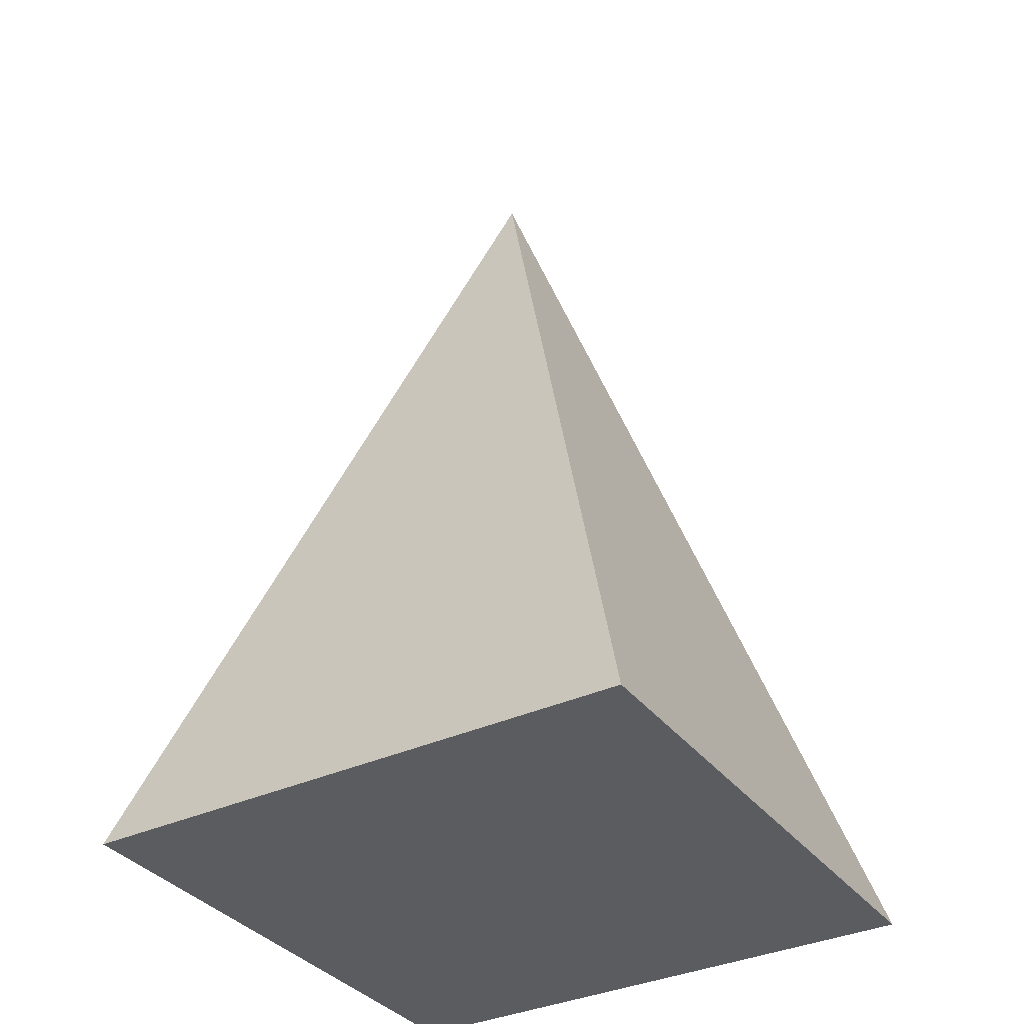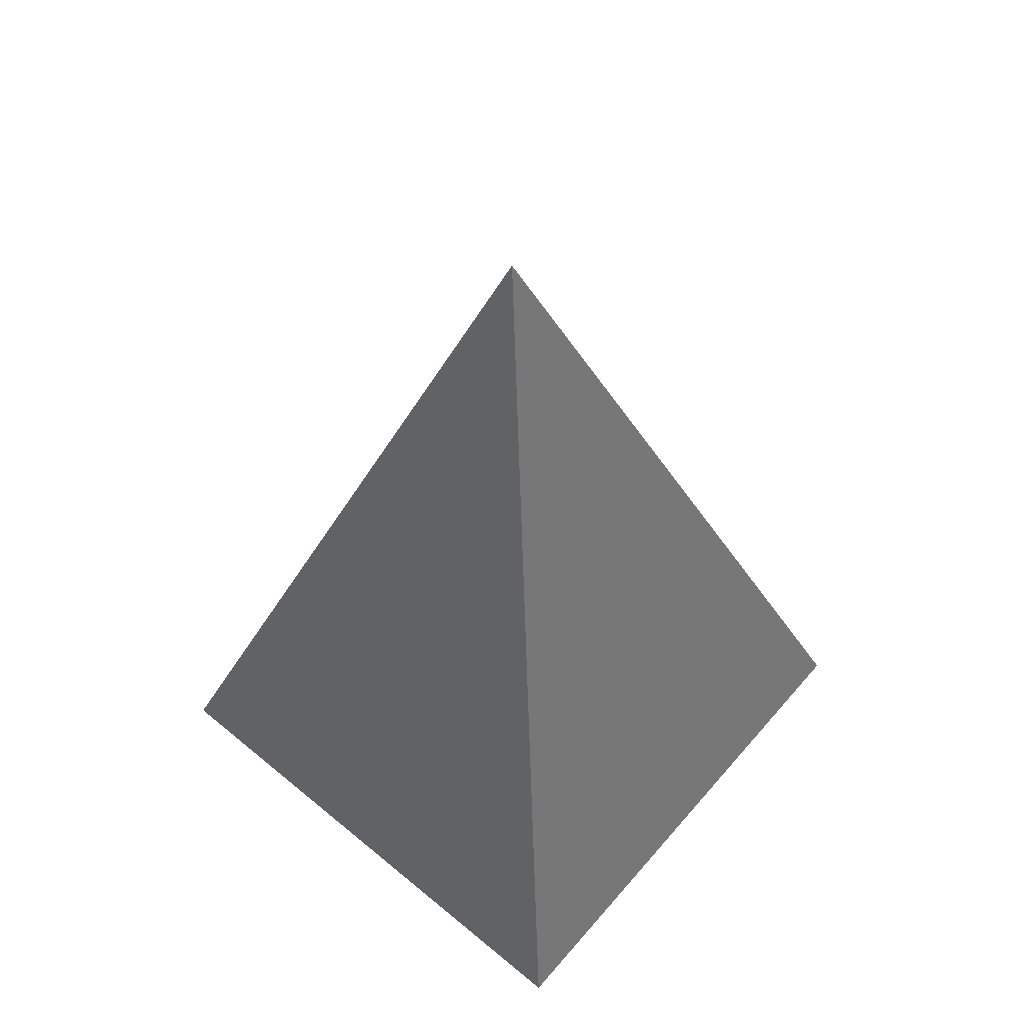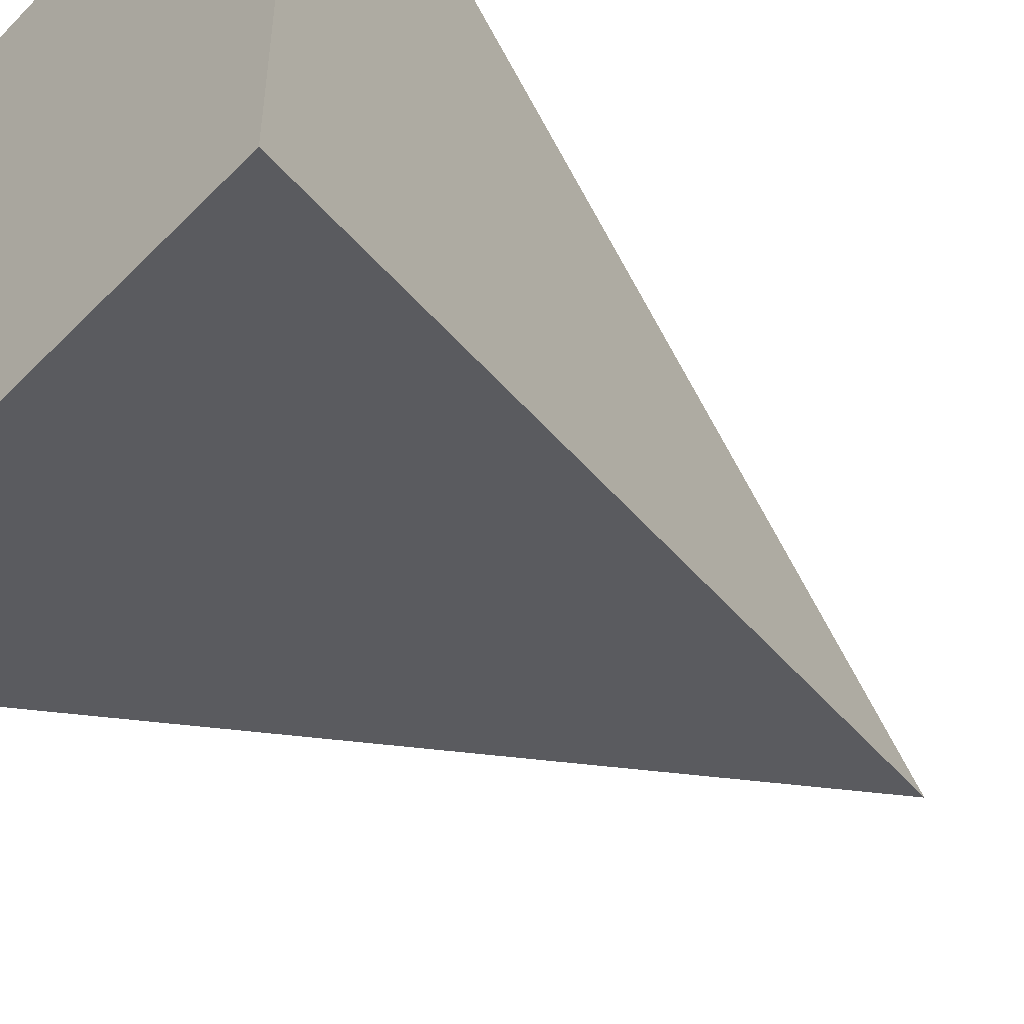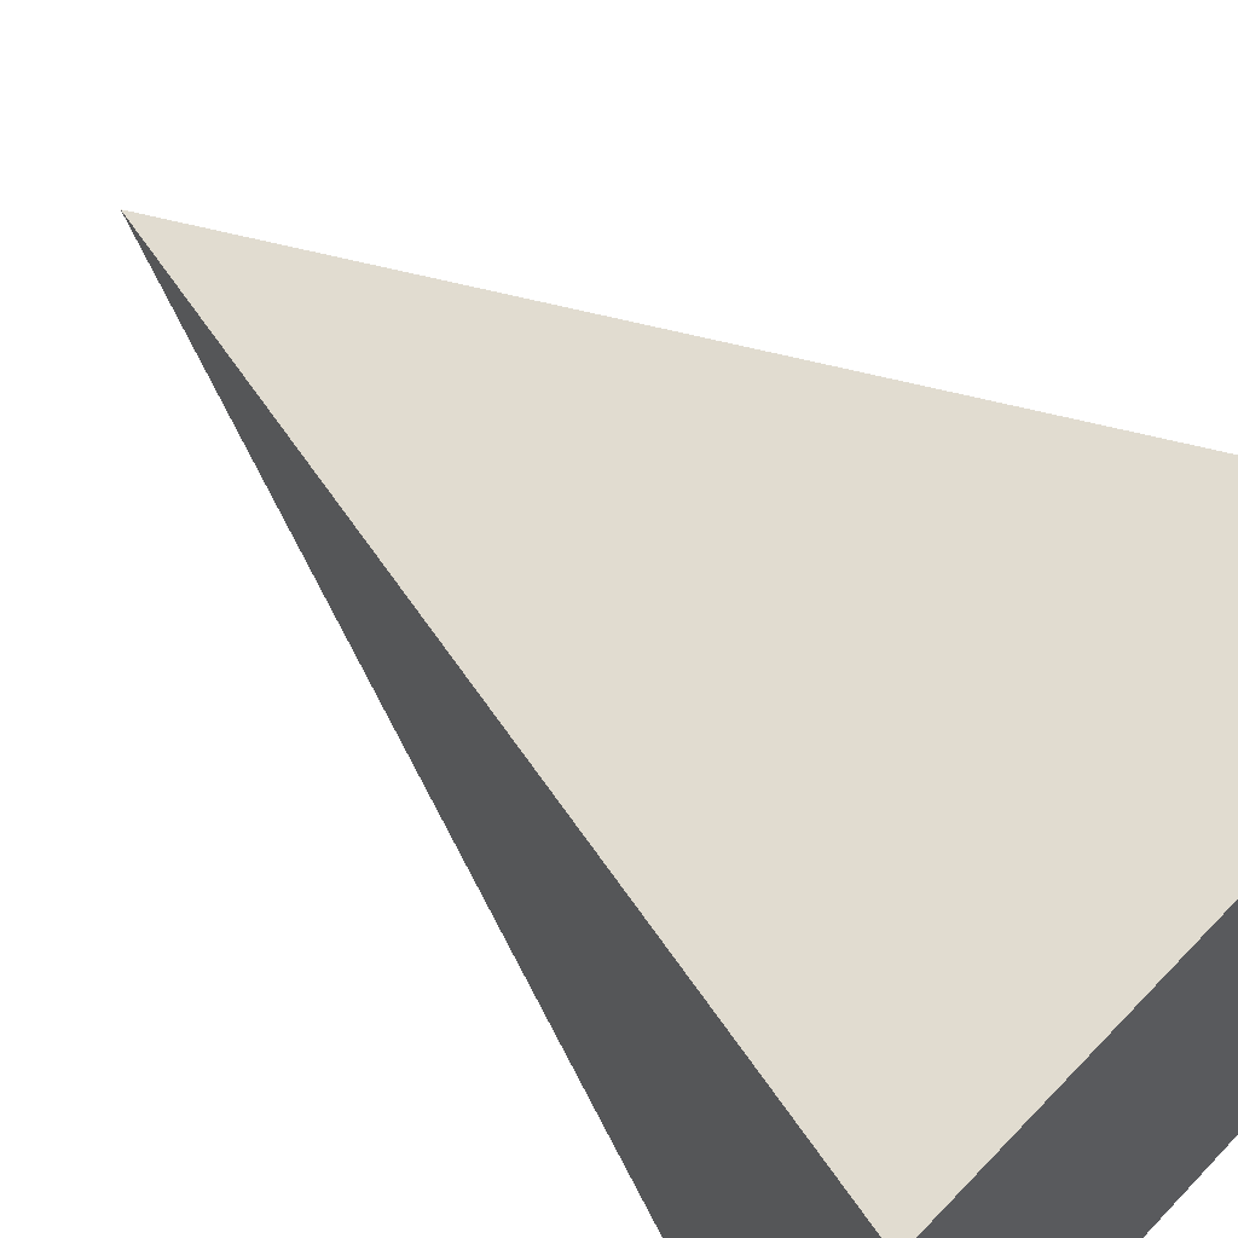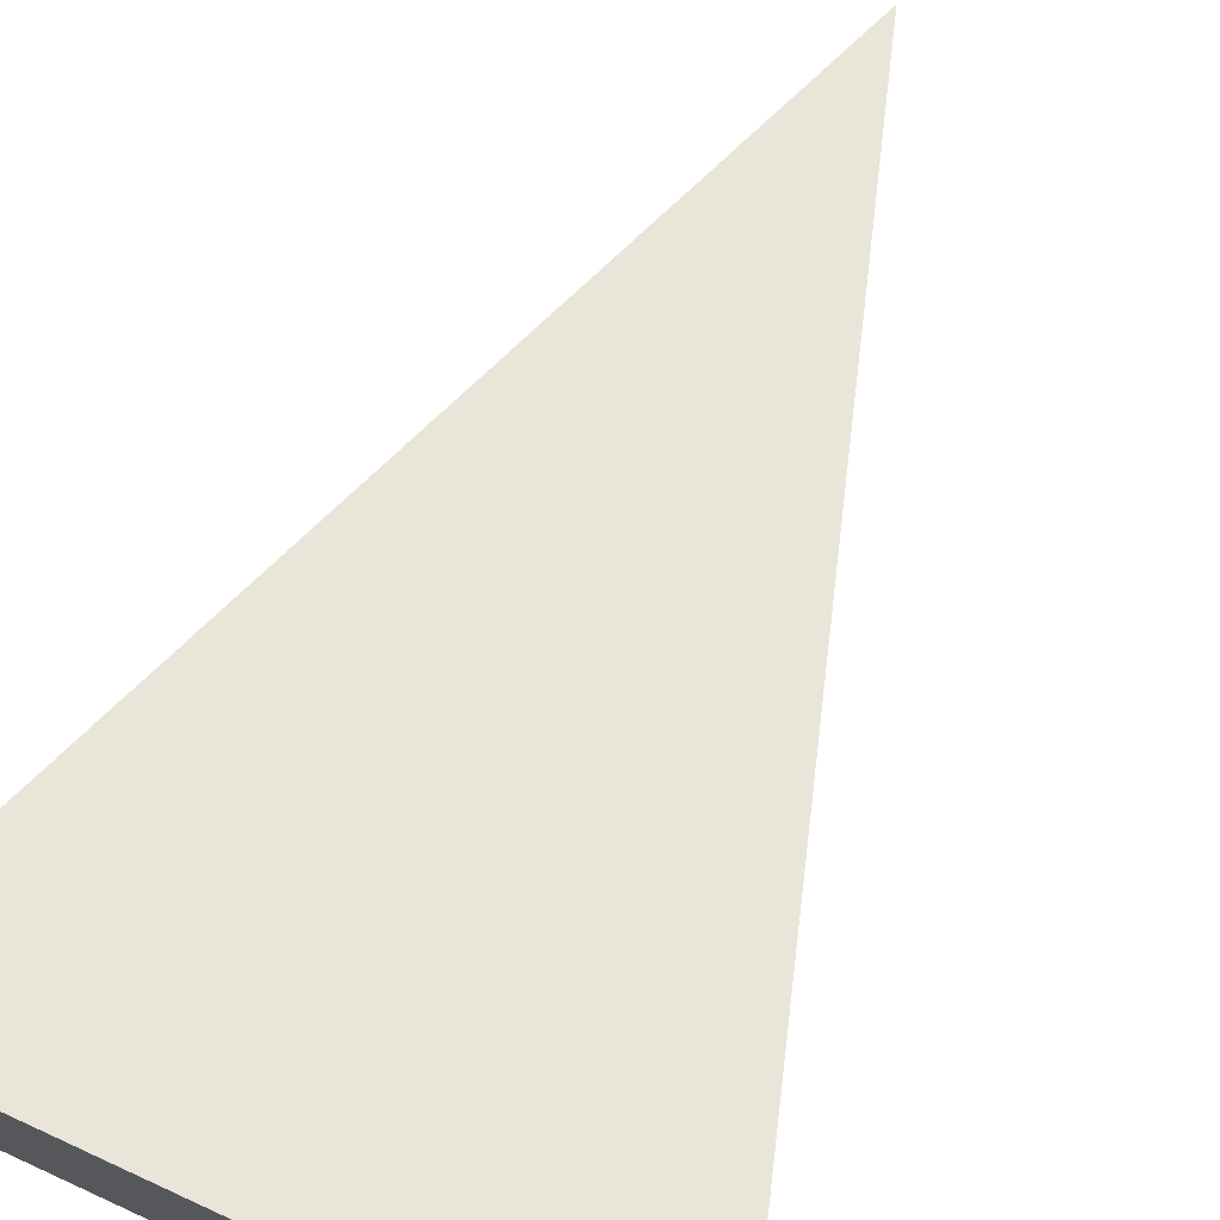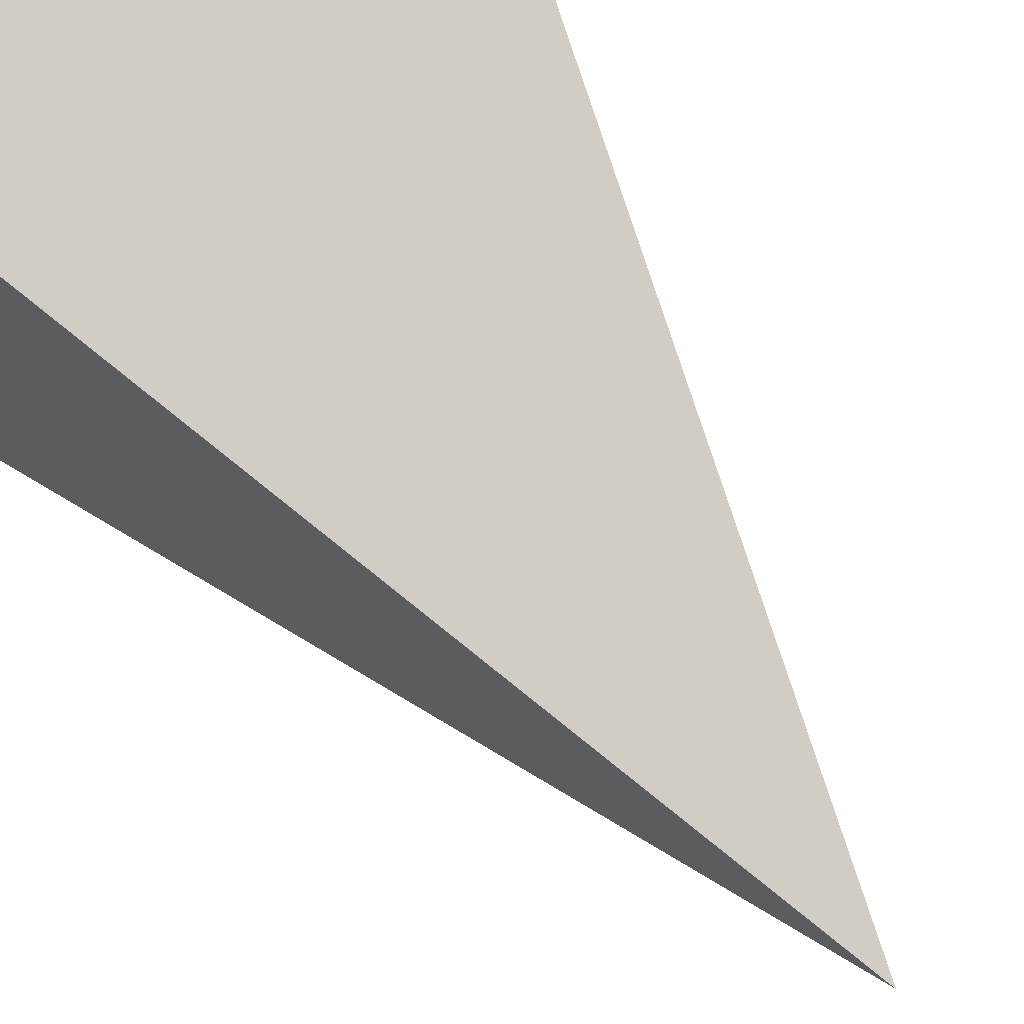
<metadata>
{"format":"obj","ext":"obj","renderer":"f3d","projection":"perspective","resolution":1024,"background":"white","views":[{"elev":-35.3,"azim":121.8,"up":"+Z"},{"elev":59.7,"azim":-49.6,"up":"+Z"},{"elev":-49.8,"azim":-132.2,"up":"+Y"},{"elev":60.7,"azim":133.3,"up":"+Y"},{"elev":75.4,"azim":-155.4,"up":"+Y"},{"elev":69.4,"azim":-37.0,"up":"+Y"}]}
</metadata>
<code>
v   0   0   0
v   8   0   0
v   8   8   0
v   0   8   0
v   4   4   12.8
f 4 1 2
f 3 4 2
f 5 2 1
f 4 5 1
f 3 5 4
f 5 3 2

</code>
